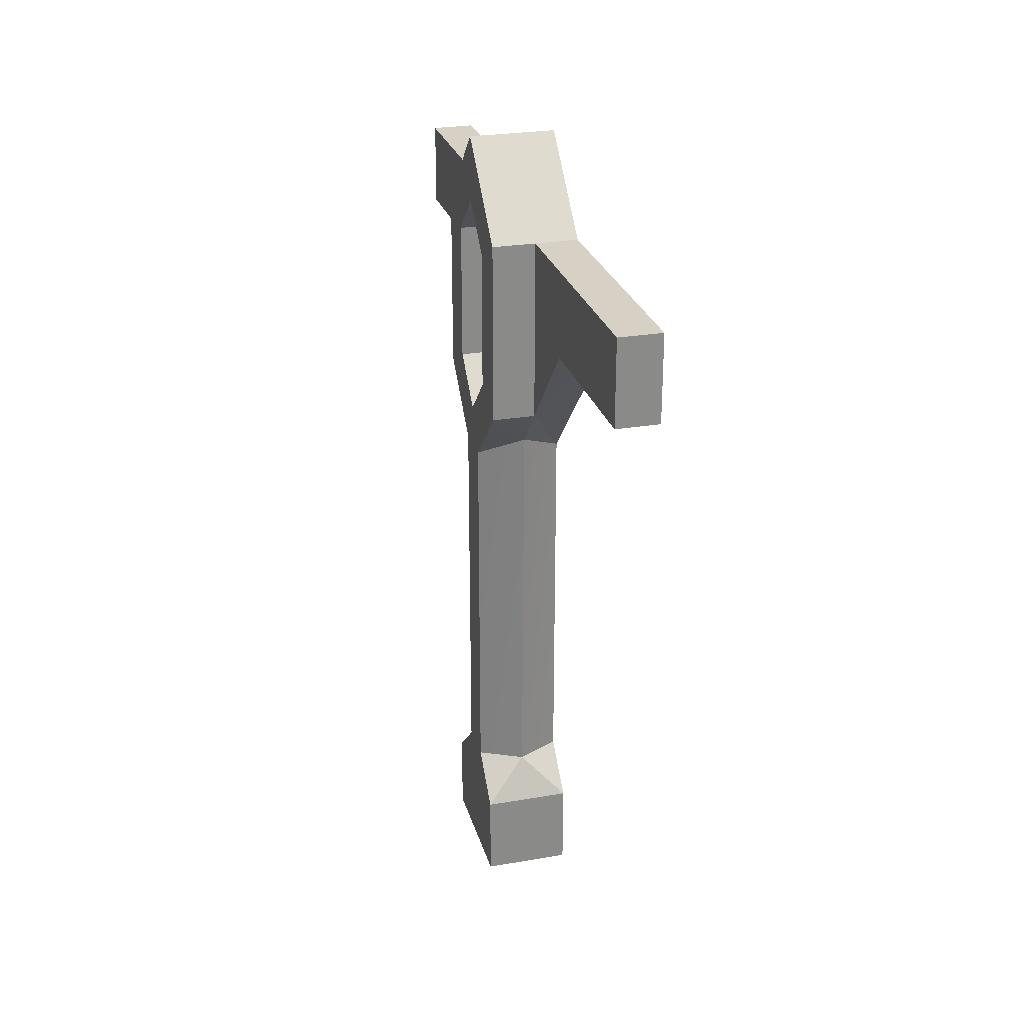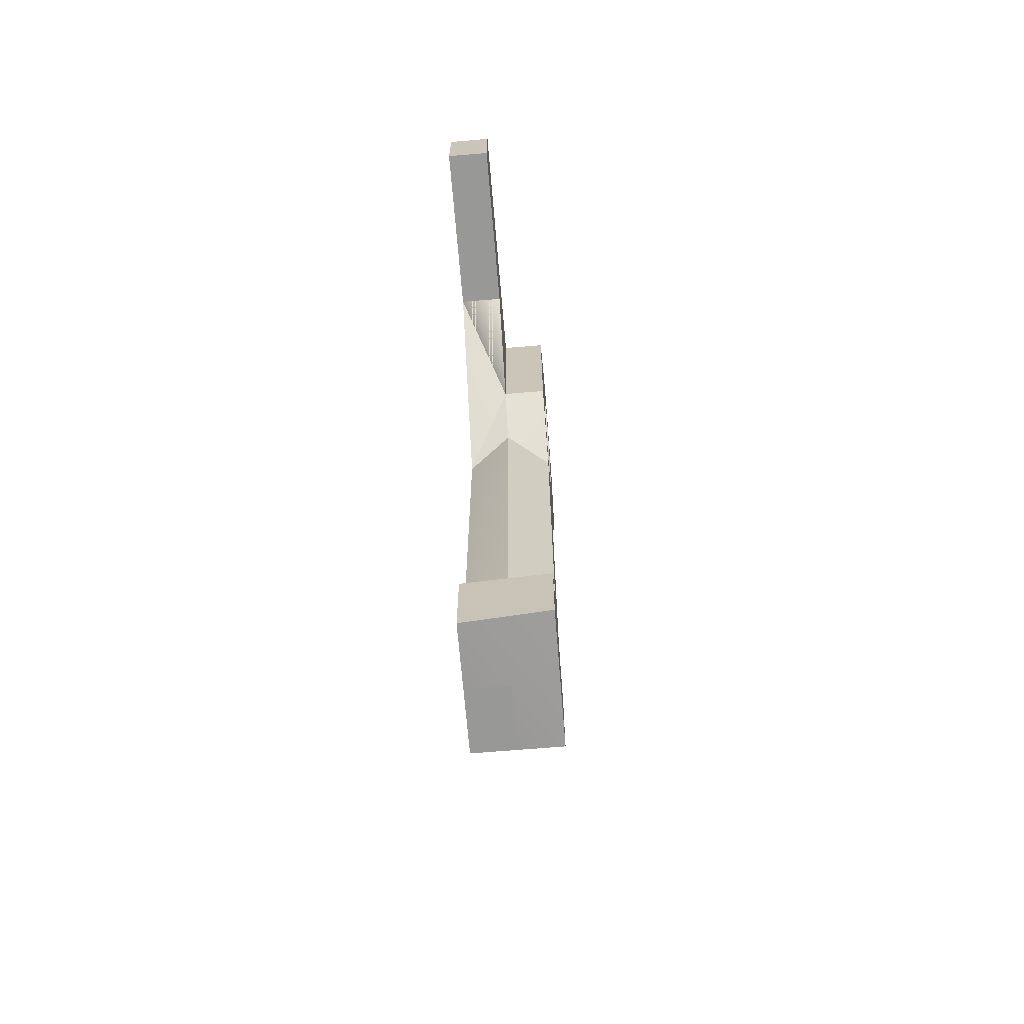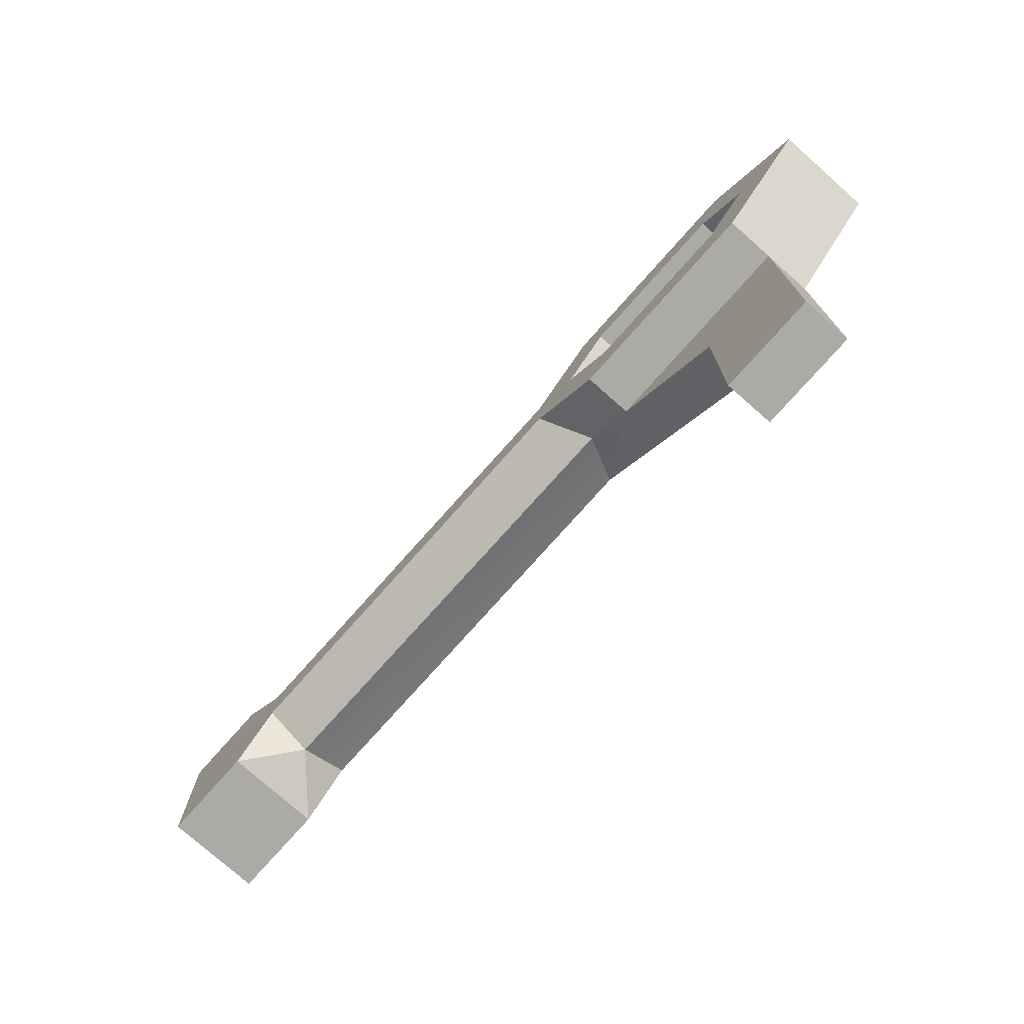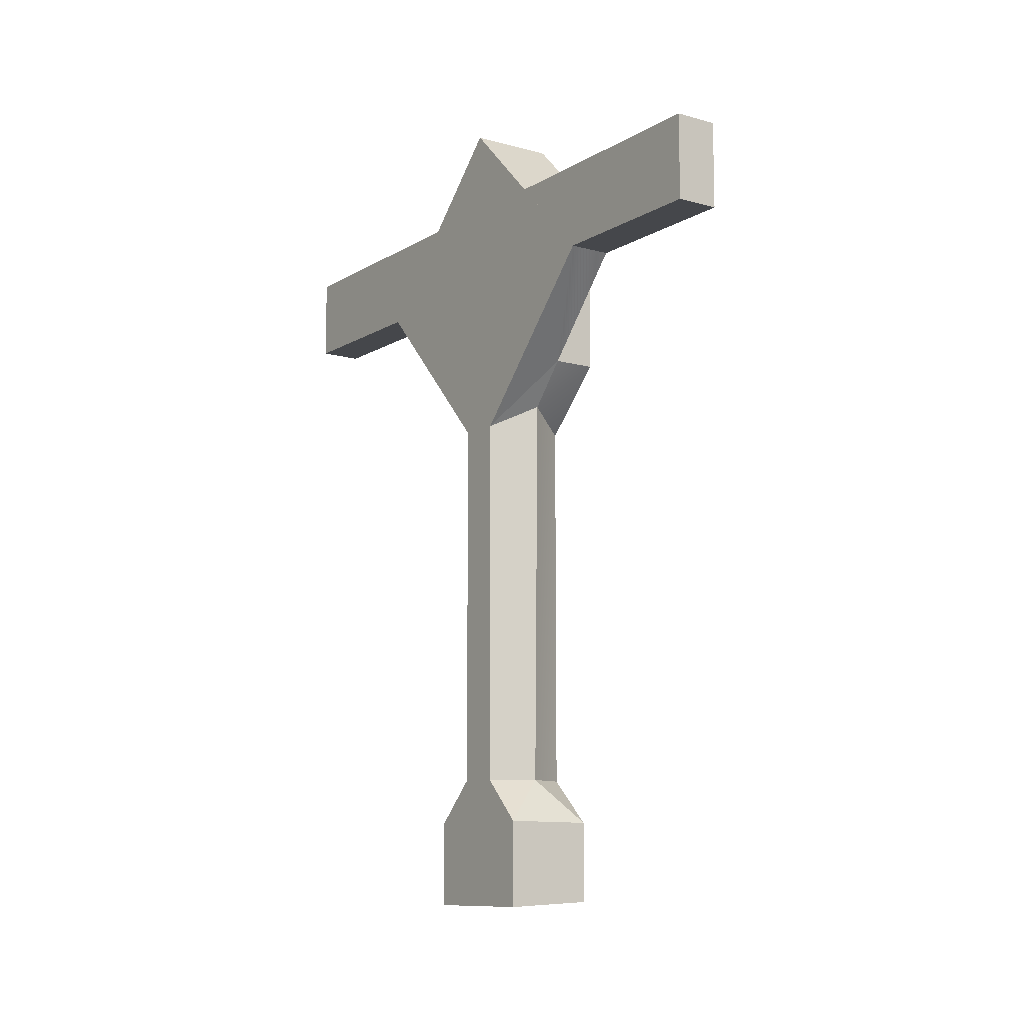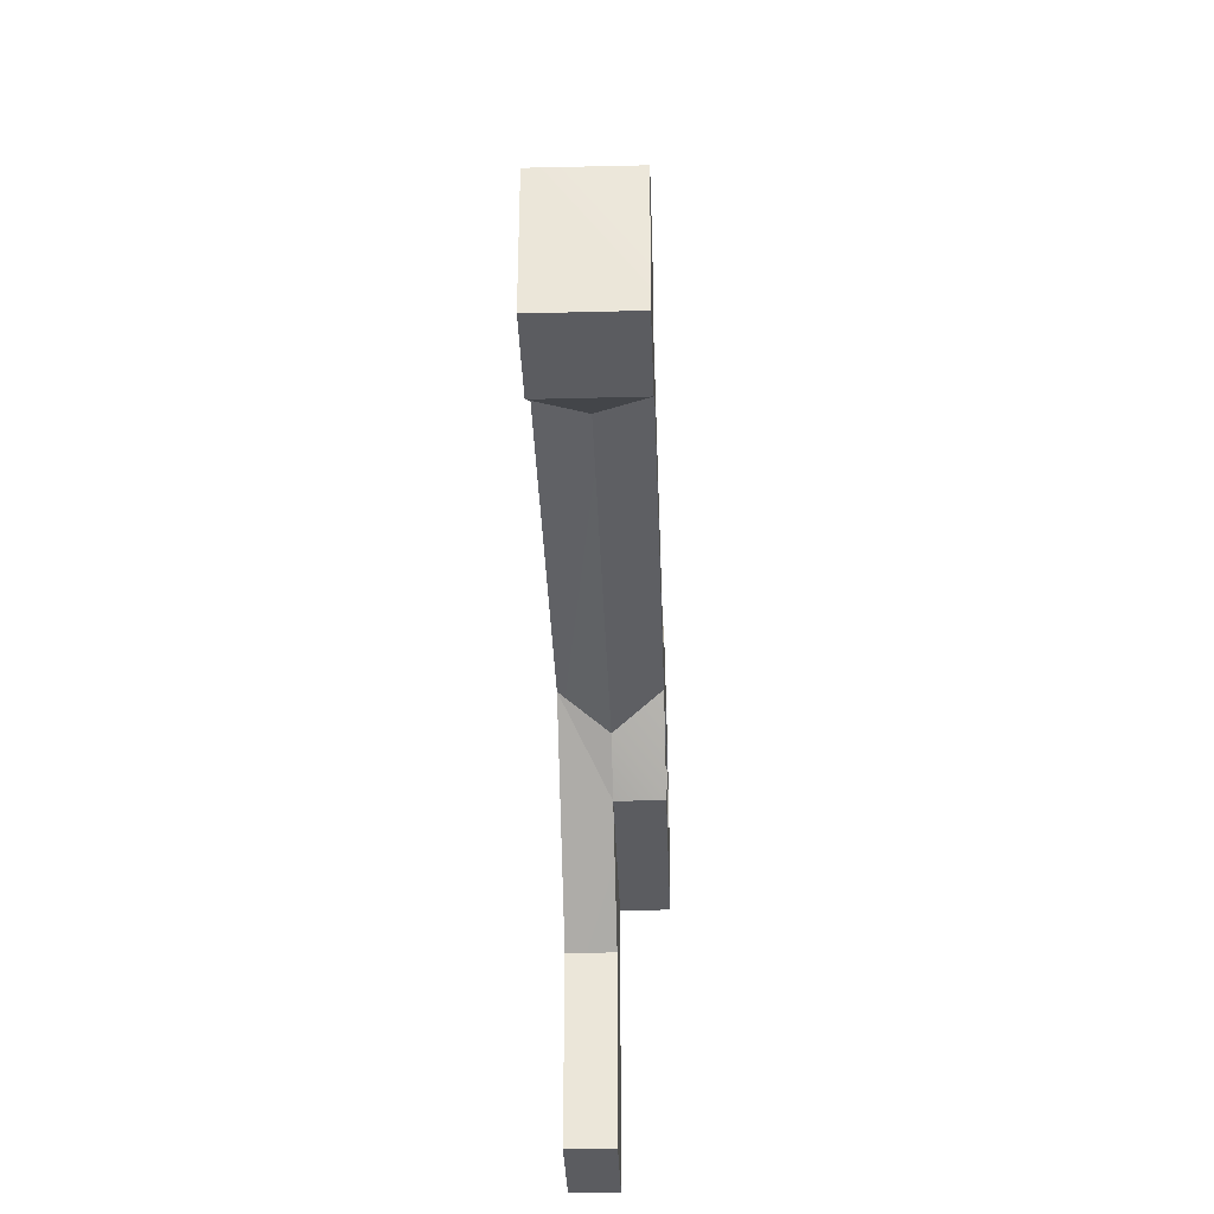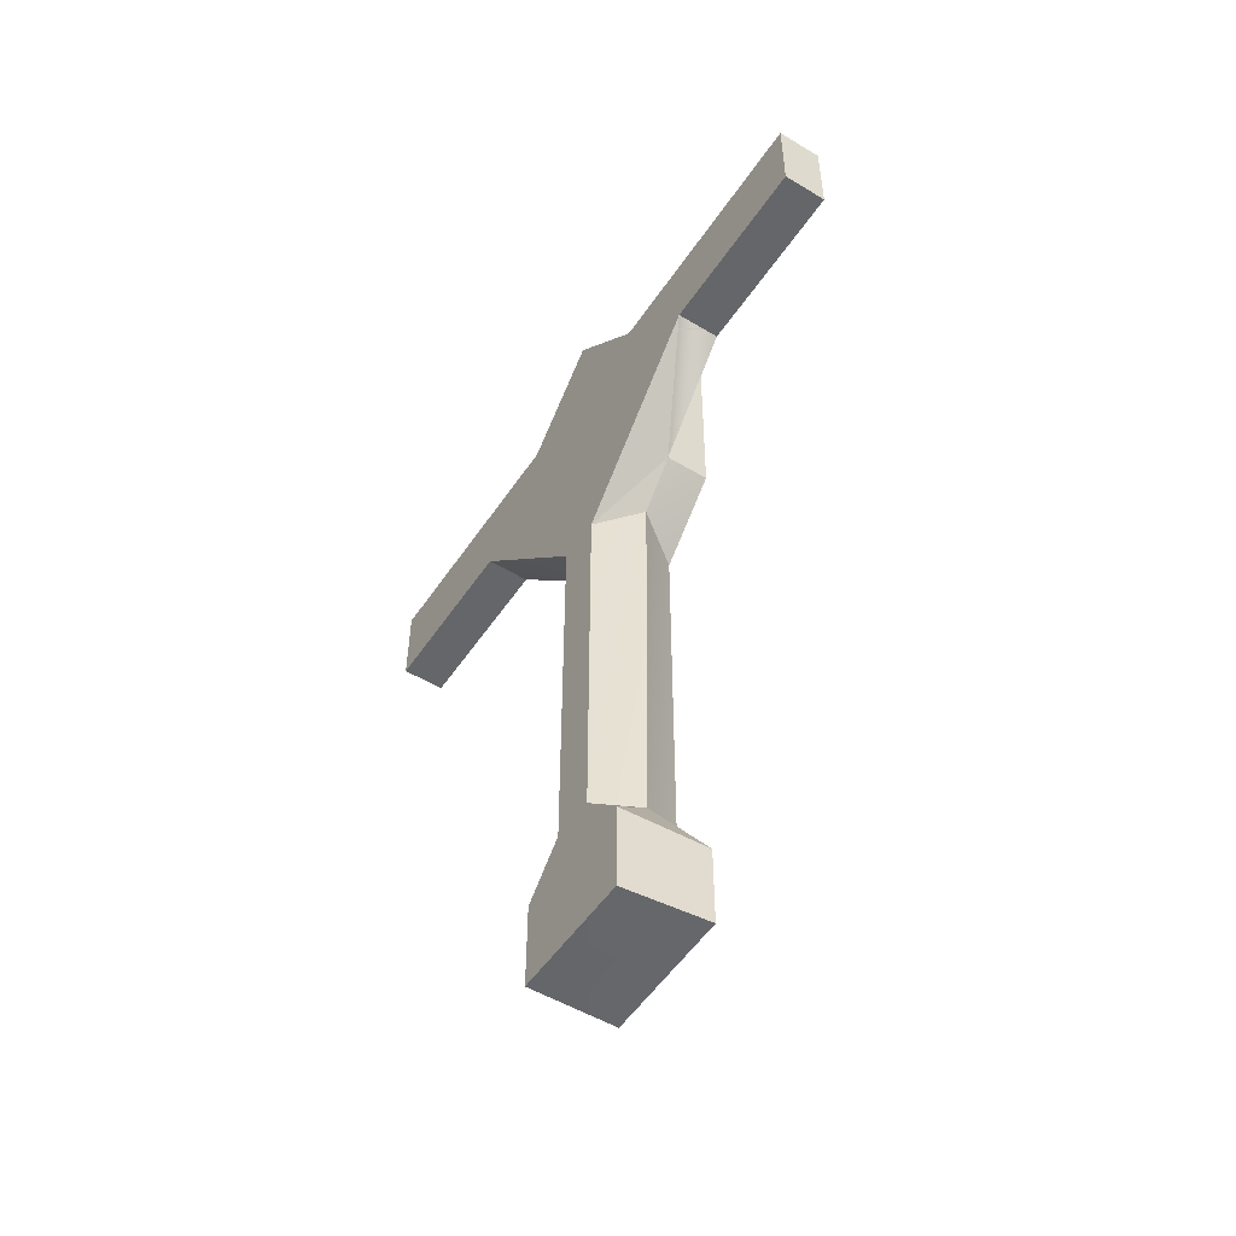
<metadata>
{"format":"obj","ext":"obj","renderer":"f3d","projection":"perspective","resolution":1024,"background":"white","views":[{"elev":26.6,"azim":164.9,"up":"+Y"},{"elev":-68.5,"azim":4.8,"up":"+Y"},{"elev":-76.0,"azim":138.4,"up":"+Z"},{"elev":-10.4,"azim":-34.7,"up":"+Y"},{"elev":-35.2,"azim":2.0,"up":"+Z"},{"elev":-51.9,"azim":-33.0,"up":"+Y"}]}
</metadata>
<code>
g pb_Mesh-929976
v -0.5 -2.375 0.25
v -0.5 -2.375 -0.25
v -0.5 0.5 1
v 3.397e-06 -8.25 -4.142e-06
v 0.5052 -8.201 0.7941
v 0.5 -8.25 -0.75
v 4.336e-06 -8.25 -0.75
v -0.5 -8.25 0.75
v -0.5 -8.25 -4.768e-06
v 3.397e-06 -8.25 -4.142e-06
v -0.5 -8.25 -0.75
v -0.5 -8.25 -4.768e-06
v 4.336e-06 -8.25 -0.75
v -0.5 -2.375 0.25
v 0 -2.125 0.5625
v -0.5 -6.75 0.25
v 2.772e-06 -6.75 0.5
v 0 -2.125 0.5625
v 0.5 -2.375 0.25
v 2.772e-06 -6.75 0.5
v 0.5 -6.75 0.25
v -0.5 -2.375 0.25
v -0.5 -6.75 0.25
v -0.5 -6.75 -4.768e-06
v -0.5 -2.375 -0.25
v -0.5 -6.75 -0.25
v 0 -2.125 -0.5625
v -0.5 -2.375 -0.25
v 4.023e-06 -6.75 -0.5
v -0.5 -6.75 -0.25
v 0.5 -2.375 -0.25
v 0 -2.125 -0.5625
v 0.5 -6.75 -0.25
v 4.023e-06 -6.75 -0.5
v 0.5 -6.75 0.25
v 0.5052 -8.201 0.7941
v 0.5052 -7.263 0.7941
v 0.5 -6.75 0.25
v 0.5 -6.75 -0.25
v 0.5052 -8.201 0.7941
v 0.5 -7.25 -0.75
v -0.5 -6.75 -4.768e-06
v -0.5 -6.75 0.25
v -0.5 -7.25 -4.768e-06
v -0.5 -7.25 0.75
v -0.5 -6.75 -0.25
v -0.5 -7.25 -0.75
v -0.5 -7.25 0.75
v 0.5052 -7.263 0.7941
v -0.5 -8.25 0.75
v 0.5052 -8.201 0.7941
v 0.5 -7.25 -0.75
v 0.5 -8.25 -0.75
v 0.5052 -8.201 0.7941
v -0.5 -8.25 -4.768e-06
v -0.5 -8.25 0.75
v -0.5 -8.25 -0.75
v -0.5 -7.25 -0.75
v -0.5 -8.25 -0.75
v 4.336e-06 -8.25 -0.75
v 0.5 -7.25 -0.75
v 0.5 -8.25 -0.75
v 0.5 -6.75 -0.25
v 4.023e-06 -6.75 -0.5
v 0.5 -7.25 -0.75
v 4.023e-06 -6.75 -0.5
v -0.5 -7.25 -0.75
v 0.5 -7.25 -0.75
v 2.772e-06 -6.75 0.5
v 0.5 -6.75 0.25
v 0.5052 -7.263 0.7941
v 4.023e-06 -6.75 -0.5
v -0.5 -6.75 -0.25
v -0.5 -7.25 -0.75
v -0.5 -6.75 0.25
v 2.772e-06 -6.75 0.5
v -0.5 -7.25 0.75
v 2.772e-06 -6.75 0.5
v 0.5052 -7.263 0.7941
v -0.5 -7.25 0.75
v 0 0.5 -4
v -0.5 -0.5 -4
v 0 -0.5 -4
v -0.5 0.5 -4
v -0.5 0.5 -1
v -0.5 0.5 4
v 0 -0.5 4
v -0.5 -0.5 4
v 0 0.5 4
v 0.5 -1.875 0
v 0.5 -2.375 0.25
v 0.5 -1.625 1
v 0.5 -1.375 0.5
v 0.5 -2.375 -0.25
v 0 -1.375 -0.5
v 0 -1.875 0
v 0 -1.375 0.5
v 0.5 -1.375 -0.5
v 0.5 -1.625 -1
v 0.5 -6.75 -0.25
v 0.5 -6.75 0.25
v 0 0.75 0
v 0 0.25 0.5
v 0.5 0.25 0.5
v 0.5 0.5 1
v 0.5 0.5 -1
v 0.5 0.25 -0.5
v 0 0.25 -0.5
v 0 0.5 -1
v 0.5 -1.625 -1
v 0.5 0.5 -1
v 0 -1.625 -1
v 0.5 -1.625 1
v 0 -1.625 1
v 0 0.5 1
v 0.5 0.5 1
v 0.5 -1.375 0.5
v 0.5 0.25 0.5
v 0 -1.375 0.5
v 0 0.25 0.5
v 0.5 0.25 0.5
v 0.5 0.75 0
v 0 0.25 0.5
v 0 0.75 0
v 0.5 0.75 0
v 0.5 0.25 -0.5
v 0 0.75 0
v 0 0.25 -0.5
v 0.5 0.25 -0.5
v 0.5 -1.375 -0.5
v 0 0.25 -0.5
v 0 -1.375 -0.5
v 0.5 -1.375 -0.5
v 0.5 -1.875 0
v 0 -1.375 -0.5
v 0 -1.875 0
v 0.5 -1.875 0
v 0.5 -1.375 0.5
v 0 -1.875 0
v 0 -1.375 0.5
v 0 0.5 -1
v 0.5 0.5 -1
v 0.5 1.5 0
v 0.5 1.5 0
v -0.5 0.5 -1
v -0.5 1.5 0
v -0.5 1.5 0
v 0.5 0.75 0
v 0 0.5 1
v -0.5 0.5 1
v 0.5 1.5 0
v -0.5 1.5 0
v 0.5 0.5 1
v 0.5 -1.625 -1
v 0 -1.625 -1
v 0 -2.125 -0.5625
v 0.5 -2.375 -0.25
v -0.5 -0.5 -2
v -0.5 -2.375 -0.25
v 0 -1.625 -1
v -0.5 -0.5 -2
v 0 -1.625 -1
v 0 -0.5 -2
v -0.5 -2.375 -0.25
v 0 -2.125 -0.5625
v 0 -1.625 -1
v 0.5 -2.375 0.25
v 0 -2.125 0.5625
v 0.5 -1.625 1
v 0 -1.625 1
v 0 -1.625 1
v 0 -2.125 0.5625
v -0.5 -2.375 0.25
v 0 -0.5 2
v 0 -1.625 1
v -0.5 -0.5 2
v 0 -1.625 1
v -0.5 -2.375 0.25
v -0.5 -0.5 2
v 0 -1.625 -1
v -0.5 -2.375 -0.25
v 0 -0.5 -2
v -0.5 -0.5 -2
v -0.5 -2.375 -0.25
v 0 -1.625 -1
v -0.5 -0.5 -2
v 0 -1.625 -1
v 0 -0.5 -2
v -0.5 -0.5 -2
v 0 -1.625 -1
v 0 0.5 -1
v 0 -0.5 -2
v -0.5 -0.5 -2
v -0.5 -0.5 -2
v 0 -0.5 -2
v -0.5 -0.5 -4
v 0 -0.5 -4
v 0 -0.5 -4
v 0 0.5 -4
v 0 0.5 -1
v -0.5 0.5 -1
v 0 0.5 -4
v -0.5 0.5 -4
v -0.5 0.5 -4
v -0.5 -0.5 -4
v -0.5 0.5 1
v 0 -1.625 1
v -0.5 -0.5 2
v 0 -1.625 1
v 0 -0.5 2
v -0.5 -0.5 2
v -0.5 -0.5 2
v 0 -1.625 1
v -0.5 0.5 1
v 0 -0.5 2
v -0.5 0.5 1
v -0.5 -0.5 2
v 0 -0.5 2
v 0 -1.625 1
v 0 -0.5 2
v 0 0.5 1
v 0 -0.5 2
v -0.5 -0.5 2
v 0 -0.5 4
v -0.5 -0.5 4
v -0.5 -0.5 4
v -0.5 0.5 4
v -0.5 0.5 1
v 0 0.5 1
v -0.5 0.5 4
v 0 0.5 4
v 0 0.5 4
v 0 -0.5 4
g pb_Mesh-929976_0
g pb_Mesh-929976_1
f 3 2 1
f 6 5 4
f 7 6 4
f 8 4 5
f 8 9 4
f 12 11 10
f 11 13 10
f 16 15 14
f 16 17 15
f 20 19 18
f 20 21 19
f 24 23 22
f 26 22 25
f 26 24 22
f 29 28 27
f 29 30 28
f 33 32 31
f 33 34 32
f 37 36 35
f 40 39 38
f 40 41 39
f 44 43 42
f 44 45 43
f 47 42 46
f 47 44 42
f 50 49 48
f 50 51 49
f 54 53 52
f 55 45 44
f 55 56 45
f 57 44 47
f 57 55 44
f 60 59 58
f 62 58 61
f 62 60 58
f 65 64 63
f 68 67 66
f 71 70 69
f 74 73 72
f 77 76 75
f 80 79 78
f 83 82 81
f 82 84 81
f 2 3 85
f 88 87 86
f 87 89 86
f 92 91 90
f 92 90 93
f 91 94 90
f 97 96 95
f 90 99 98
f 90 94 99
f 91 100 94
f 91 101 100
f 103 97 102
f 105 92 104
f 92 93 104
f 107 98 106
f 98 99 106
f 102 97 108
f 97 95 108
f 111 110 109
f 110 112 109
f 115 114 113
f 115 113 116
f 119 118 117
f 119 120 118
f 123 122 121
f 123 124 122
f 127 126 125
f 127 128 126
f 131 130 129
f 131 132 130
f 135 134 133
f 135 136 134
f 139 138 137
f 139 140 138
f 143 142 141
f 144 107 106
f 146 141 145
f 146 143 141
f 147 85 3
f 144 148 107
f 144 104 148
f 151 150 149
f 151 152 150
f 144 105 104
f 151 149 153
f 156 155 154
f 157 156 154
f 160 159 158
f 163 162 161
f 166 165 164
f 169 168 167
f 169 170 168
f 173 172 171
f 176 175 174
f 179 178 177
f 182 181 180
f 182 183 181
f 186 185 184
f 189 188 187
f 192 191 190
f 85 193 2
f 196 195 194
f 196 197 195
f 198 191 192
f 198 199 191
f 202 201 200
f 202 203 201
f 204 193 85
f 204 205 193
f 208 207 206
f 211 210 209
f 1 212 3
f 215 214 213
f 218 217 216
f 221 220 219
f 224 223 222
f 224 225 223
f 226 3 212
f 226 227 3
f 230 229 228
f 230 231 229
f 232 220 221
f 232 233 220

</code>
